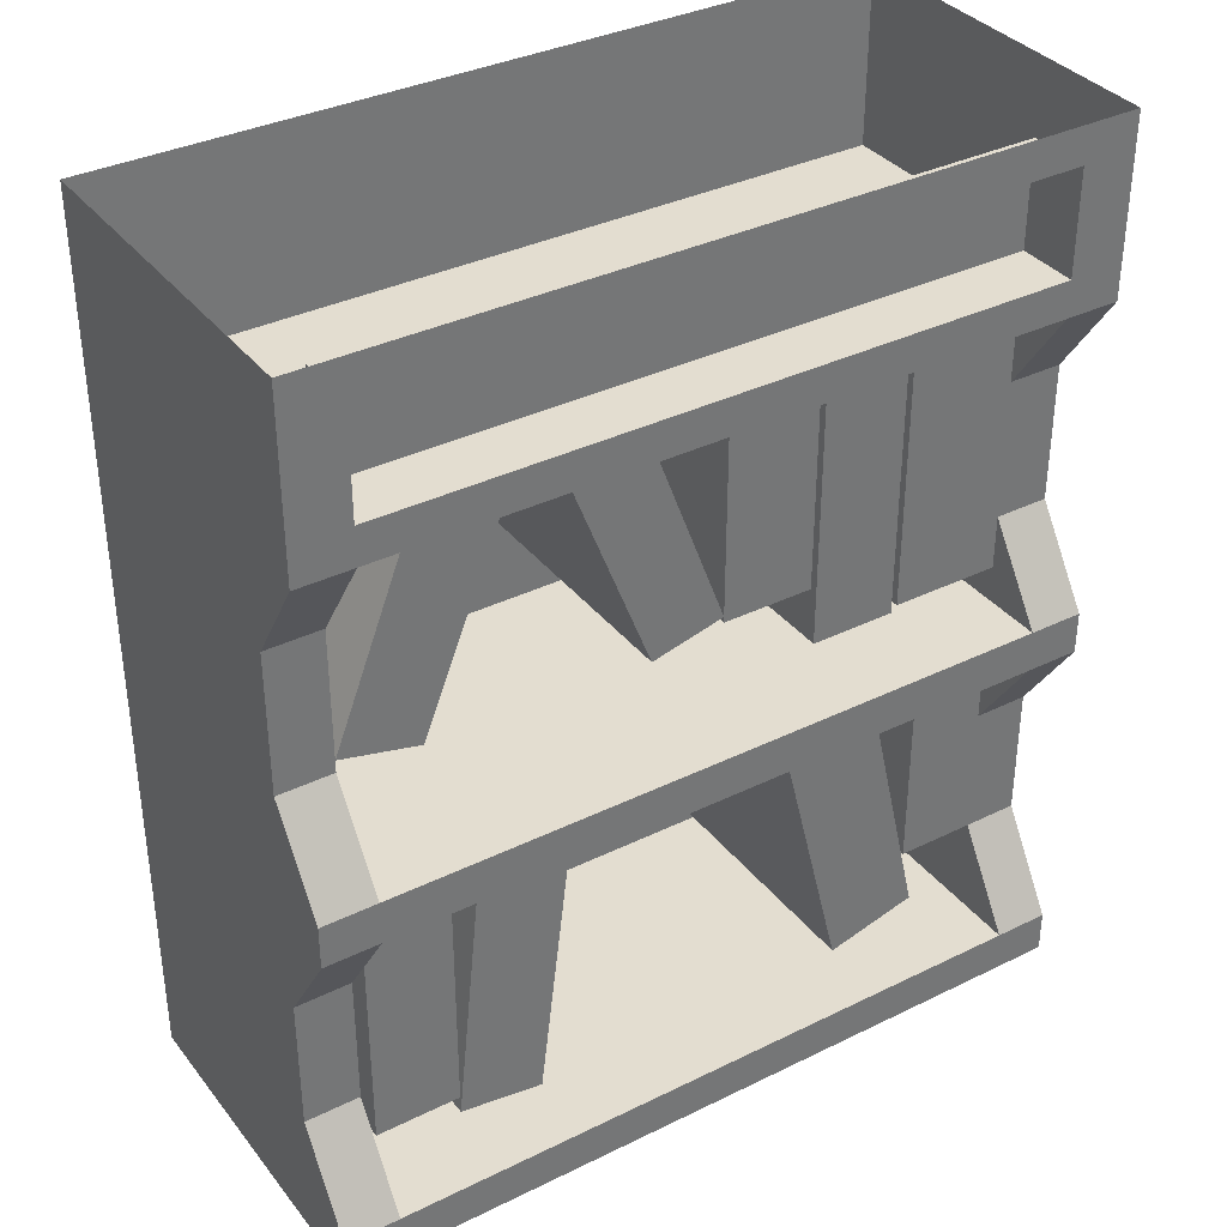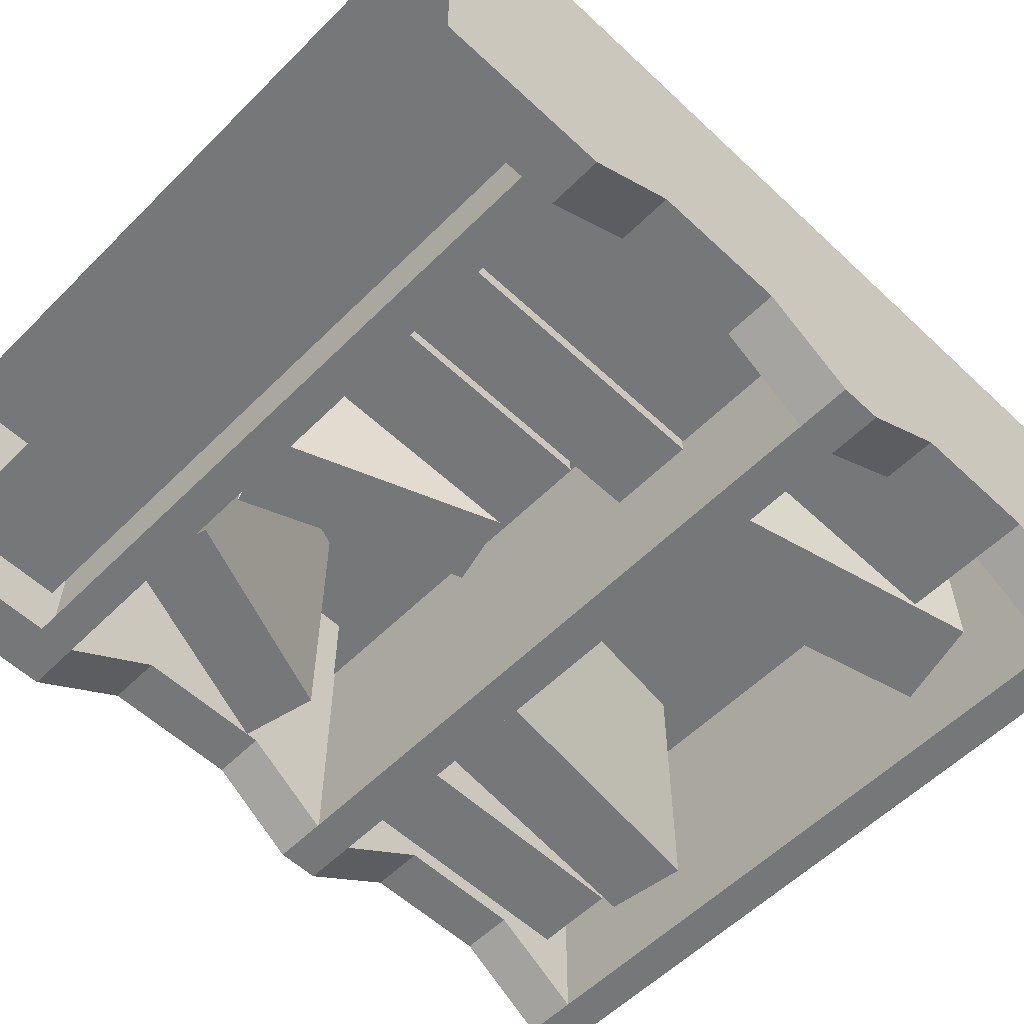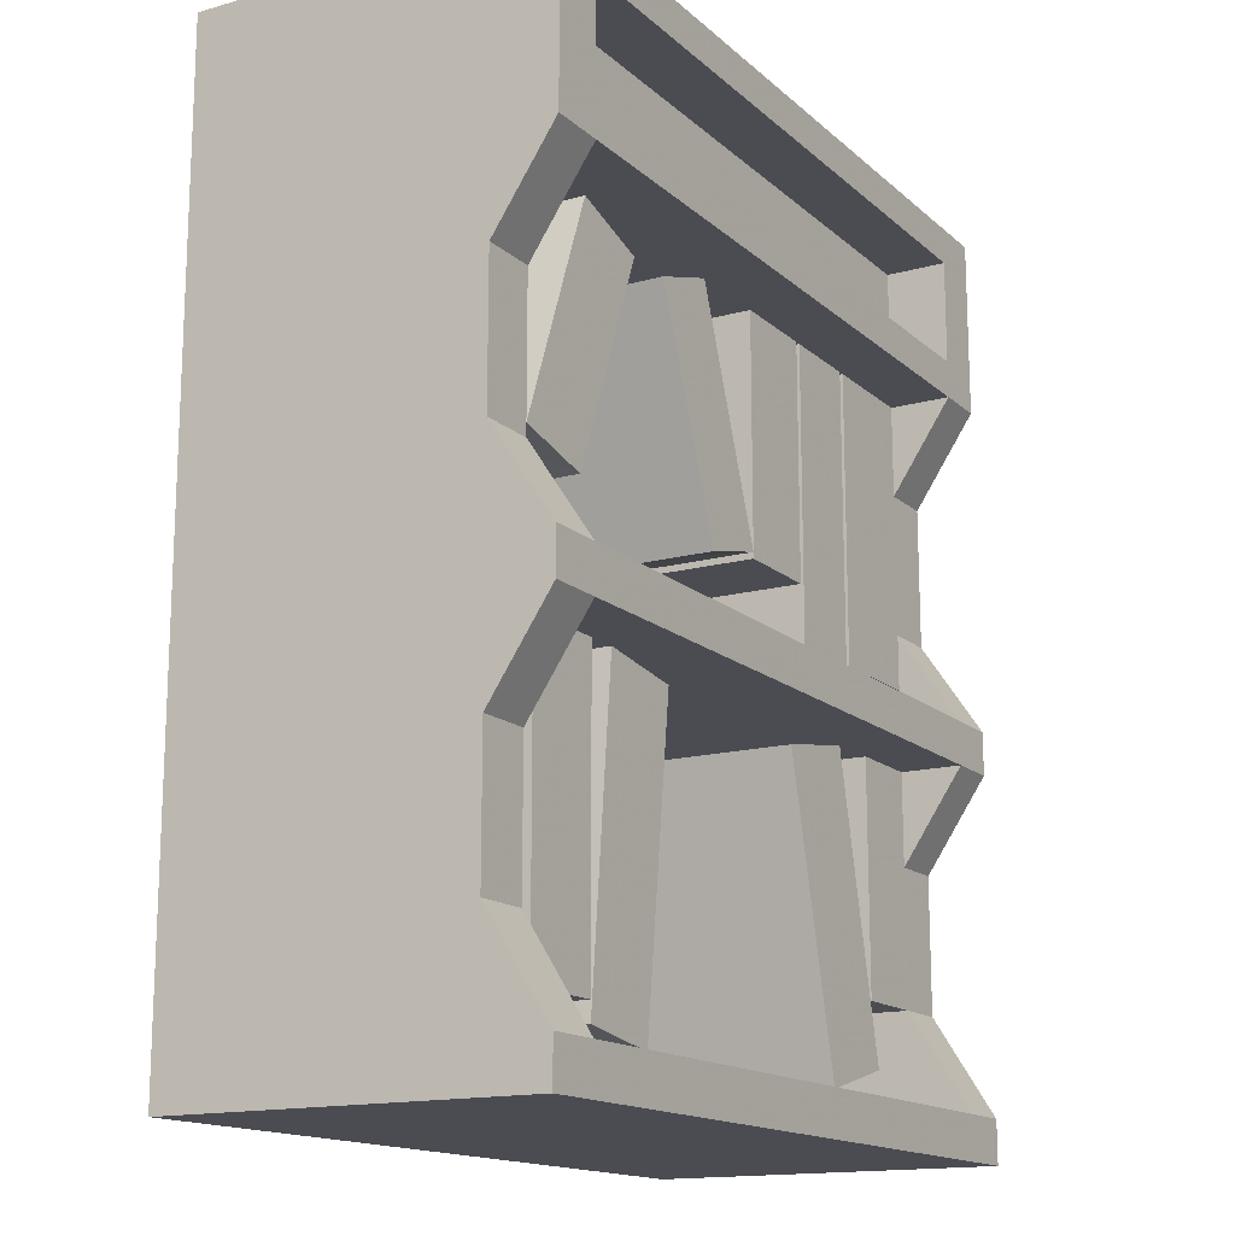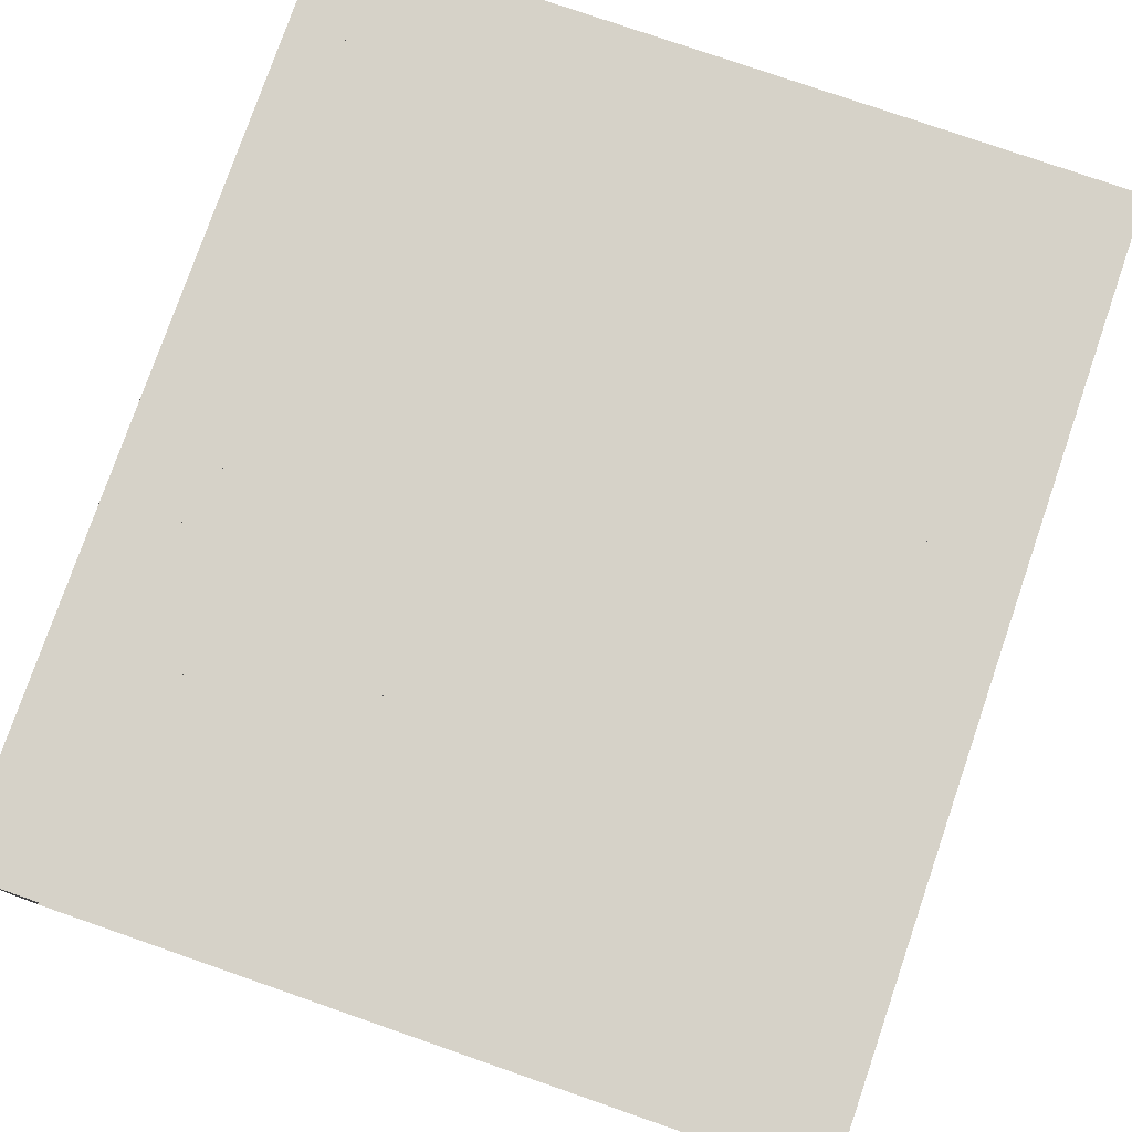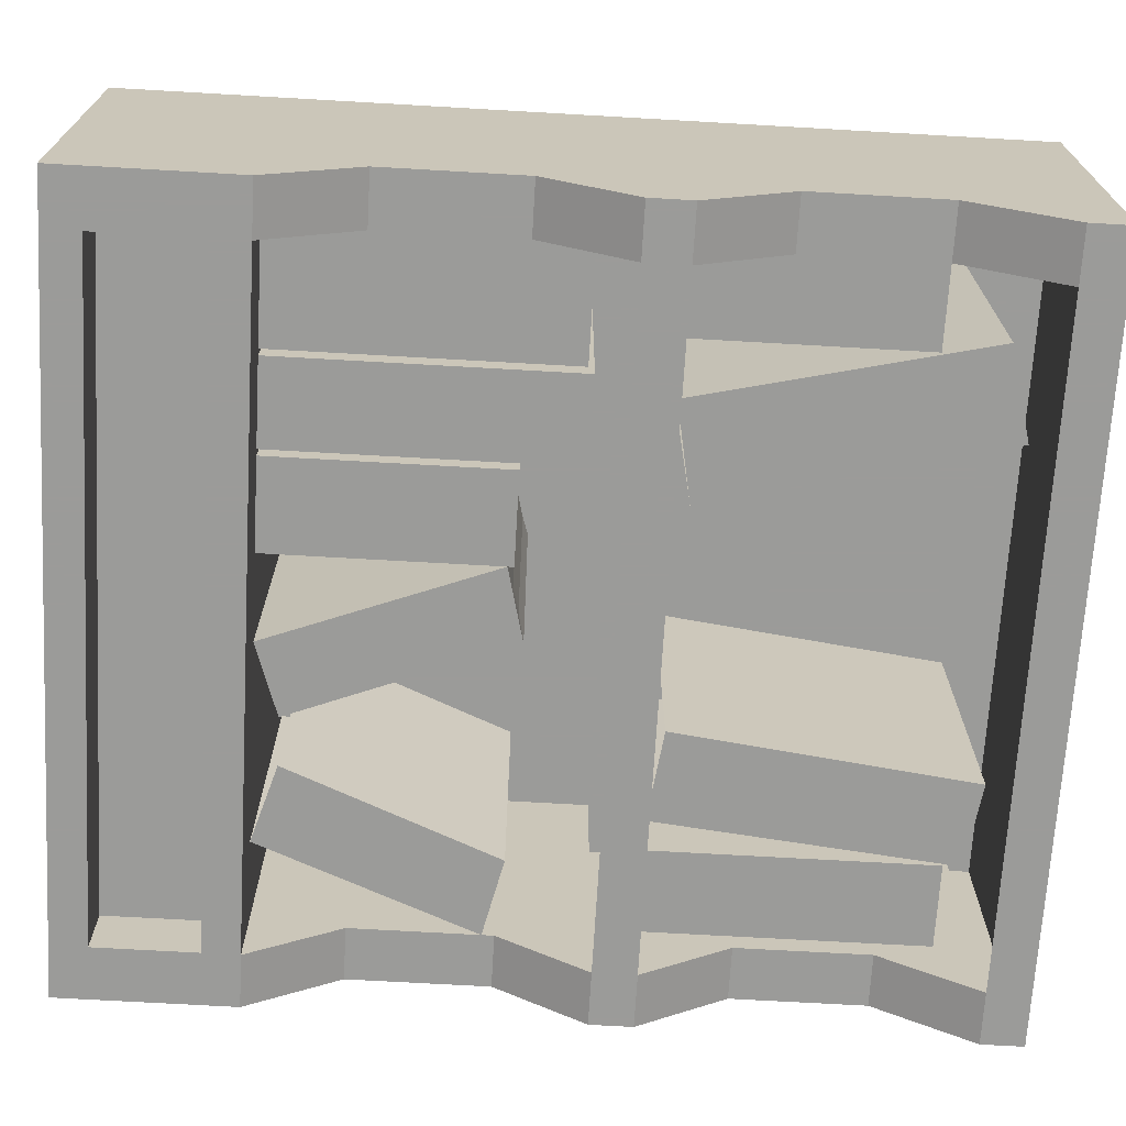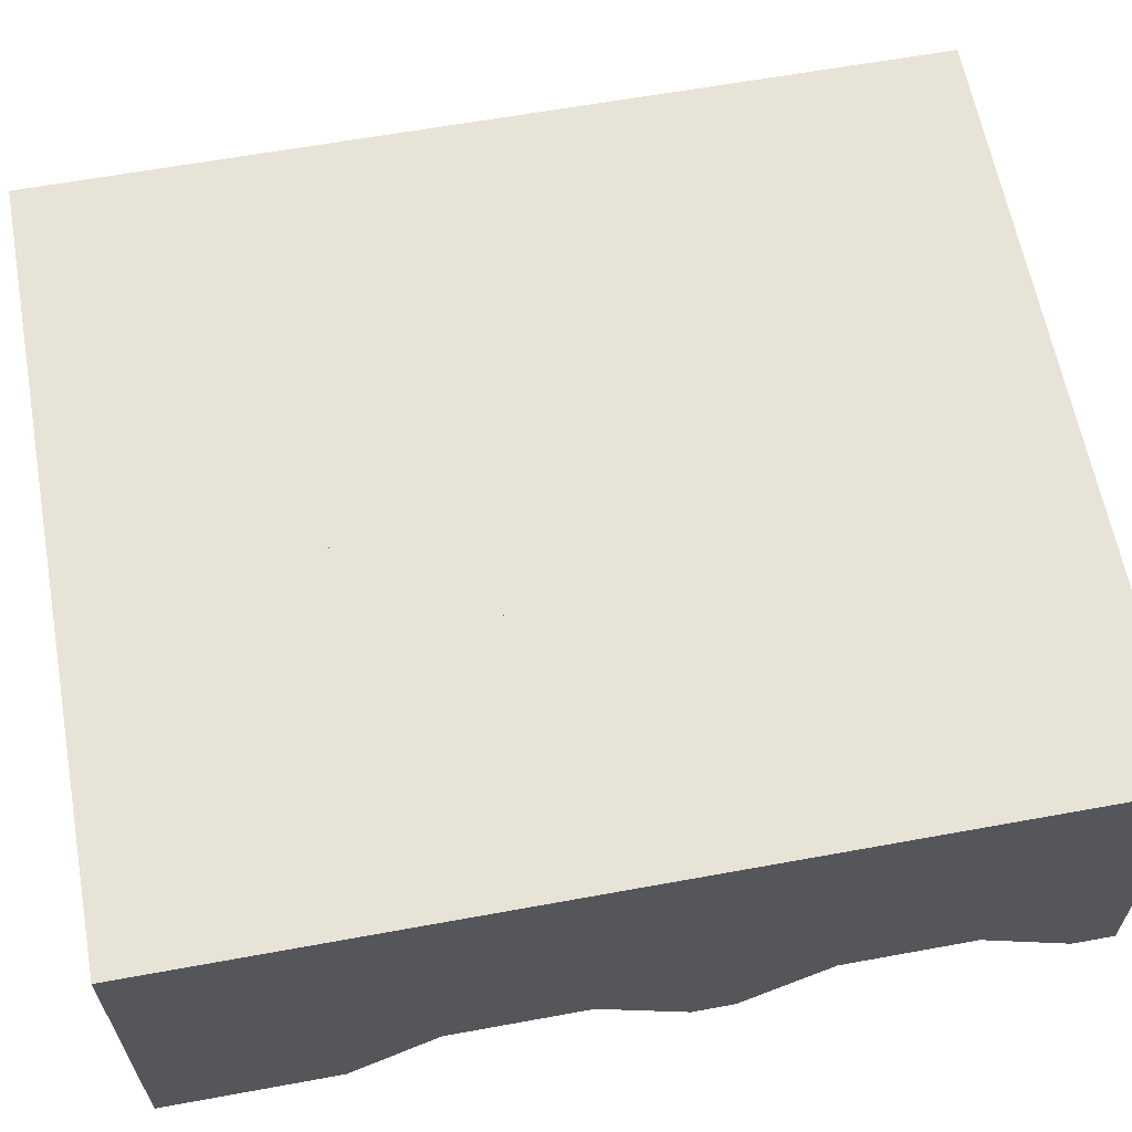
<metadata>
{"format":"obj","ext":"obj","renderer":"f3d","projection":"perspective","resolution":1024,"background":"white","views":[{"elev":35.6,"azim":147.1,"up":"+Y"},{"elev":-57.1,"azim":-134.2,"up":"+Z"},{"elev":-15.4,"azim":120.3,"up":"+Y"},{"elev":78.2,"azim":-160.9,"up":"+Z"},{"elev":-69.6,"azim":-93.3,"up":"+Z"},{"elev":62.3,"azim":-100.5,"up":"+Z"}]}
</metadata>
<code>
v -0.5 -0.6953 0.5
v 0.5 -0.6953 0.5
v 0.5 -0.6406 0.5
v -0.5 -0.6406 0.5
v -0.5 -0.6406 0.04688
v -0.5 -0.6953 0.04688
v -0.5 -0.8125 0.125
v -0.5 -1.109 0.5
v 0.5 -1.109 0.5
v 0.5 -0.9844 0.125
v 0.5 -0.8125 0.125
v 0.5 -0.6953 0.04688
v 0.5 -0.6406 0.04688
v 0.5 -0.5234 0.125
v 0.5 -0.2266 0.5
v -0.5 -0.2266 0.5
v -0.5 -0.3438 0.125
v -0.5 -0.5234 0.125
v -0.4297 -0.6406 0.04688
v -0.4297 -0.5234 0.125
v -0.4297 -0.6406 0.5
v -0.4297 -0.2266 0.5
v -0.4297 -0.3438 0.125
v -0.4297 -0.2266 0.04688
v -0.5 -0.2266 0.04688
v -0.5 0 0.5
v -0.5 0 0.04688
v -0.4297 -0.04688 0.04688
v -0.4297 -0.1797 0.04688
v 0.4297 -0.1797 0.04688
v 0.5 -0.2266 0.04688
v 0.5 0 0.5
v -0.3281 -0.5938 0.5
v -0.3984 -0.5938 0.5
v -0.3984 -0.5938 0.1641
v -0.3281 -0.5938 0.1641
v -0.2891 -0.5938 0.125
v -0.2891 -0.5938 0.5
v -0.2891 -0.2266 0.5
v -0.2891 -0.2266 0.125
v -0.4297 -0.5938 0.125
v -0.4297 -0.2266 0.125
v -0.4297 -0.5938 0.5
v 0.02344 -0.5312 0.5
v -0.007812 -0.5234 0.5
v -0.007812 -0.5234 0.1641
v 0.02344 -0.5312 0.1641
v 0.04688 -0.5391 0.125
v 0.04688 -0.5391 0.5
v 0.1562 -0.2578 0.5
v 0.1562 -0.2578 0.125
v -0.04688 -0.5156 0.125
v 0.0625 -0.2266 0.125
v -0.04688 -0.5156 0.5
v 0.0625 -0.2266 0.5
v -0.2031 -0.6016 0.5
v -0.2578 -0.6016 0.5
v -0.2578 -0.6016 0.1641
v -0.2031 -0.6016 0.1641
v -0.1719 -0.6016 0.125
v -0.1719 -0.6016 0.5
v -0.1719 -0.2266 0.5
v -0.1719 -0.2266 0.125
v -0.2812 -0.6016 0.125
v -0.2812 -0.2266 0.125
v -0.2812 -0.6016 0.5
v -0.2812 -0.2266 0.5
v -0.09375 -0.5234 0.5
v -0.125 -0.5234 0.5
v -0.125 -0.5234 0.1641
v -0.09375 -0.5234 0.1641
v -0.04688 -0.5234 0.125
v -0.04688 -0.5234 0.5
v -0.04688 -0.2266 0.5
v -0.04688 -0.2266 0.125
v -0.1641 -0.5234 0.125
v -0.1641 -0.2266 0.125
v -0.1641 -0.5234 0.5
v -0.1641 -0.2266 0.5
v -0.2578 -1.086 0.5
v -0.3125 -1.07 0.5
v -0.3125 -1.07 0.1641
v -0.2578 -1.086 0.1641
v -0.2266 -1.094 0.125
v -0.2266 -1.094 0.5
v -0.1328 -0.7188 0.5
v -0.1328 -0.7188 0.125
v -0.3438 -1.062 0.125
v -0.2578 -0.6953 0.125
v -0.3438 -1.062 0.5
v -0.2578 -0.6953 0.5
v 0.3906 -0.5156 0.5
v 0.3594 -0.5234 0.5
v 0.3594 -0.5234 0.1641
v 0.3906 -0.5156 0.1641
v 0.4297 -0.5078 0.5
v 0.4297 -0.5078 0.125
v 0.3203 -0.2266 0.5
v 0.3203 -0.2266 0.125
v 0.3281 -0.5312 0.125
v 0.2188 -0.2578 0.125
v 0.3281 -0.5312 0.5
v 0.2188 -0.2578 0.5
v -0.3594 -0.9844 0.5
v -0.3984 -0.9844 0.5
v -0.3984 -0.9844 0.1641
v -0.3594 -0.9844 0.1641
v -0.3281 -0.9844 0.125
v -0.3281 -0.9844 0.5
v -0.3281 -0.6953 0.5
v -0.3281 -0.6953 0.125
v -0.4297 -0.9844 0.125
v -0.4297 -0.6953 0.125
v -0.4297 -0.9844 0.5
v -0.4297 -0.6953 0.5
v 0.375 -1.055 0.5
v 0.3438 -1.055 0.5
v 0.3438 -1.055 0.1641
v 0.375 -1.055 0.1641
v 0.4141 -1.055 0.125
v 0.4141 -1.055 0.5
v 0.4141 -0.6953 0.5
v 0.4141 -0.6953 0.125
v 0.3047 -1.055 0.125
v 0.3047 -0.6953 0.125
v 0.3047 -1.055 0.5
v 0.3047 -0.6953 0.5
v 0.5 0 0.04688
v 0.4297 -0.04688 0.04688
v 0.4297 -0.04688 0.125
v -0.4297 -0.04688 0.125
v -0.4297 -0.1797 0.125
v -0.5 -1.164 0.5
v -0.5 -1.109 0.04688
v -0.5 -1.164 0.04688
v 0.5 -1.164 0.04688
v 0.5 -1.164 0.5
v 0.5 -1.109 0.04688
v 0.4297 -0.9844 0.125
v 0.4297 -0.8125 0.125
v 0.4297 -0.6953 0.04688
v -0.4297 -1.109 0.5
v -0.4297 -0.8125 0.125
v -0.4297 -0.6953 0.04688
v -0.5 -0.9844 0.125
v -0.4297 -1.109 0.04688
v 0.4297 -1.109 0.5
v 0.4297 -0.6953 0.5
v 0.4297 -1.109 0.04688
v 0.4297 -0.3438 0.125
v 0.4297 -0.5234 0.125
v 0.4297 -0.6406 0.5
v 0.4297 -0.2266 0.5
v 0.4297 -0.2266 0.04688
v 0.5 -0.3438 0.125
v 0.4297 -0.6406 0.04688
v 0.2734 -1.086 0.5
v 0.2344 -1.086 0.5
v 0.2344 -1.086 0.1641
v 0.2734 -1.086 0.1641
v 0.3047 -1.078 0.125
v 0.3047 -1.078 0.5
v 0.2656 -0.6953 0.5
v 0.2656 -0.6953 0.125
v 0.1953 -1.094 0.125
v 0.1484 -0.7109 0.125
v 0.1953 -1.094 0.5
v 0.1484 -0.7109 0.5
v 0.4297 -0.1797 0.125
f 1 2 3
f 1 3 4
f 1 4 5
f 1 5 6
f 1 6 7
f 1 7 8
f 1 8 2
f 1 2 9
f 1 9 8
f 8 9 2
f 2 9 10
f 2 10 11
f 2 11 12
f 2 12 3
f 3 12 13
f 3 13 14
f 3 14 15
f 3 15 4
f 3 4 16
f 3 16 15
f 15 16 4
f 4 16 17
f 4 17 18
f 4 18 5
f 19 20 21
f 21 20 22
f 22 20 23
f 22 23 24
f 25 17 16
f 25 16 26
f 25 26 27
f 25 27 28
f 25 28 29
f 25 29 30
f 25 30 31
f 25 31 16
f 16 31 15
f 16 15 32
f 16 32 26
f 128 32 15
f 128 15 31
f 128 31 30
f 128 30 129
f 128 129 27
f 27 129 28
f 28 129 130
f 28 130 131
f 28 131 132
f 28 132 29
f 133 8 134
f 133 134 135
f 133 135 136
f 133 136 137
f 133 137 8
f 8 137 9
f 9 137 136
f 9 136 138
f 9 138 10
f 115 142 112
f 115 112 143
f 115 143 144
f 7 145 8
f 8 145 134
f 146 112 142
f 140 139 147
f 140 147 148
f 140 148 141
f 139 149 147
f 150 151 152
f 150 152 153
f 150 153 154
f 151 156 152
f 155 31 15
f 155 15 14
f 30 169 130
f 30 130 129
f 12 2 1
f 12 1 6
f 5 18 19
f 19 18 20
f 24 23 25
f 25 23 17
f 10 138 139
f 10 139 140
f 10 140 11
f 11 140 141
f 11 141 12
f 135 134 138
f 135 138 136
f 144 143 6
f 6 143 7
f 7 143 112
f 7 112 145
f 134 145 146
f 146 145 112
f 149 139 138
f 20 18 17
f 20 17 23
f 150 154 155
f 150 155 14
f 150 14 151
f 151 14 13
f 151 13 156
f 154 31 155
f 131 130 169
f 131 169 132
f 12 6 13
f 13 6 5
f 33 34 35
f 33 35 36
f 44 45 46
f 44 46 47
f 56 57 58
f 56 58 59
f 68 69 70
f 68 70 71
f 80 81 82
f 80 82 83
f 92 93 94
f 92 94 95
f 104 105 106
f 104 106 107
f 116 117 118
f 116 118 119
f 157 158 159
f 157 159 160
f 33 36 37
f 33 37 38
f 38 37 39
f 39 37 40
f 40 37 41
f 40 41 42
f 42 41 43
f 42 43 22
f 36 35 41
f 36 41 37
f 41 35 34
f 41 34 43
f 44 47 48
f 44 48 49
f 49 48 50
f 50 48 51
f 51 48 52
f 51 52 53
f 53 52 54
f 53 54 55
f 47 46 52
f 47 52 48
f 52 46 45
f 52 45 54
f 80 83 84
f 80 84 85
f 85 84 86
f 86 84 87
f 87 84 88
f 87 88 89
f 89 88 90
f 89 90 91
f 83 82 88
f 83 88 84
f 88 82 81
f 88 81 90
f 92 95 96
f 96 95 97
f 96 97 98
f 98 97 99
f 99 97 100
f 99 100 101
f 101 100 102
f 101 102 103
f 95 94 100
f 95 100 97
f 102 100 94
f 102 94 93
f 56 59 60
f 56 60 61
f 61 60 62
f 62 60 63
f 63 60 64
f 63 64 65
f 65 64 66
f 65 66 67
f 59 58 64
f 59 64 60
f 64 58 57
f 64 57 66
f 116 119 120
f 116 120 121
f 121 120 122
f 122 120 123
f 123 120 124
f 123 124 125
f 125 124 126
f 125 126 127
f 119 118 124
f 119 124 120
f 124 118 117
f 124 117 126
f 68 71 72
f 68 72 73
f 73 72 74
f 74 72 75
f 75 72 76
f 75 76 77
f 77 76 78
f 77 78 79
f 71 70 76
f 71 76 72
f 76 70 69
f 76 69 78
f 104 107 108
f 104 108 109
f 109 108 110
f 110 108 111
f 111 108 112
f 111 112 113
f 113 112 114
f 113 114 115
f 107 106 112
f 107 112 108
f 112 106 105
f 112 105 114
f 157 160 161
f 157 161 162
f 160 159 165
f 160 165 161
f 165 159 158
f 165 158 167
f 162 161 163
f 163 161 164
f 166 165 167
f 166 167 168
f 164 161 165
f 164 165 166

</code>
